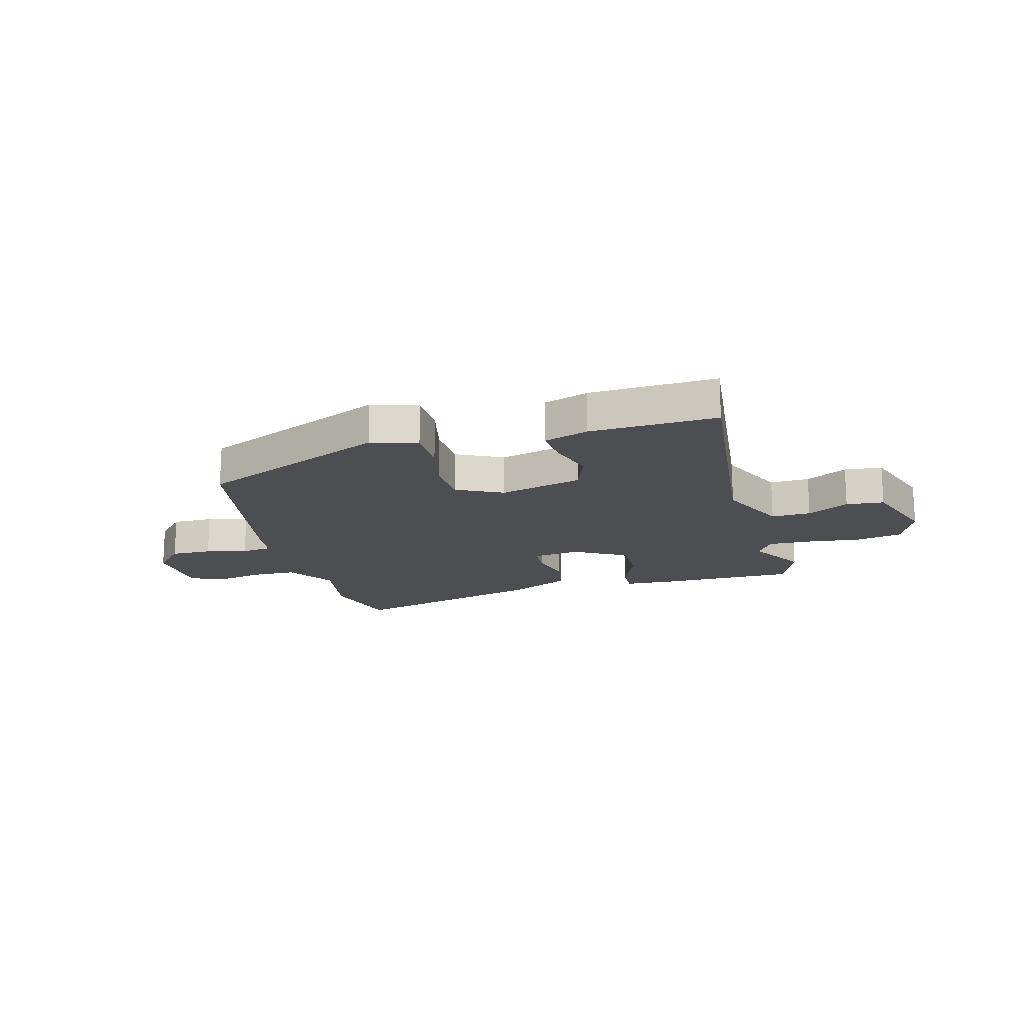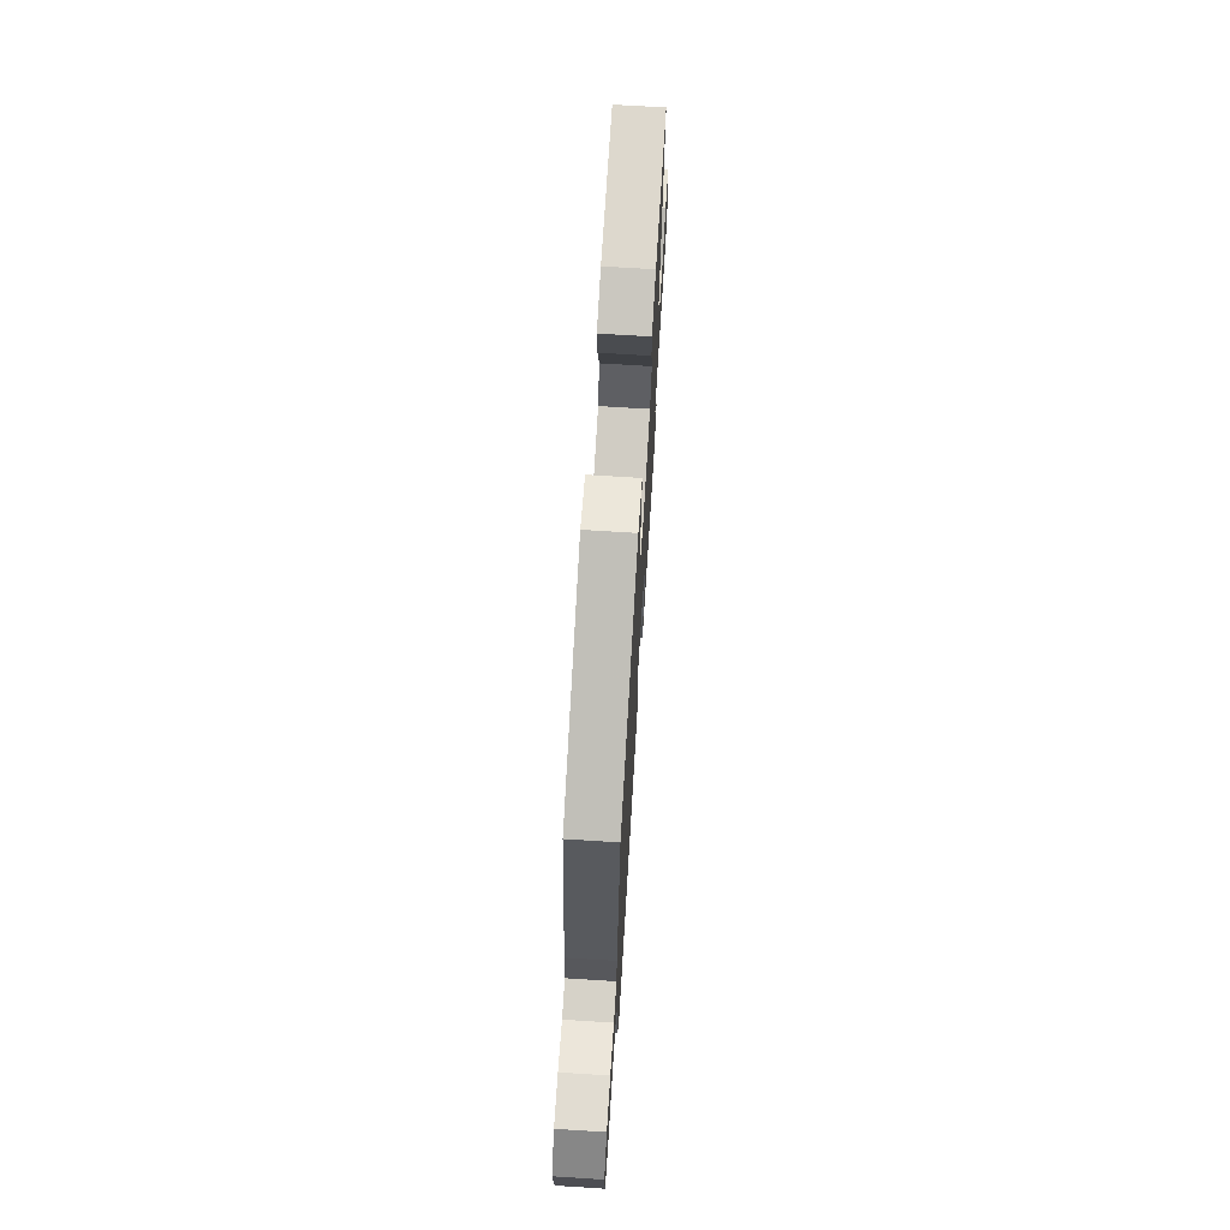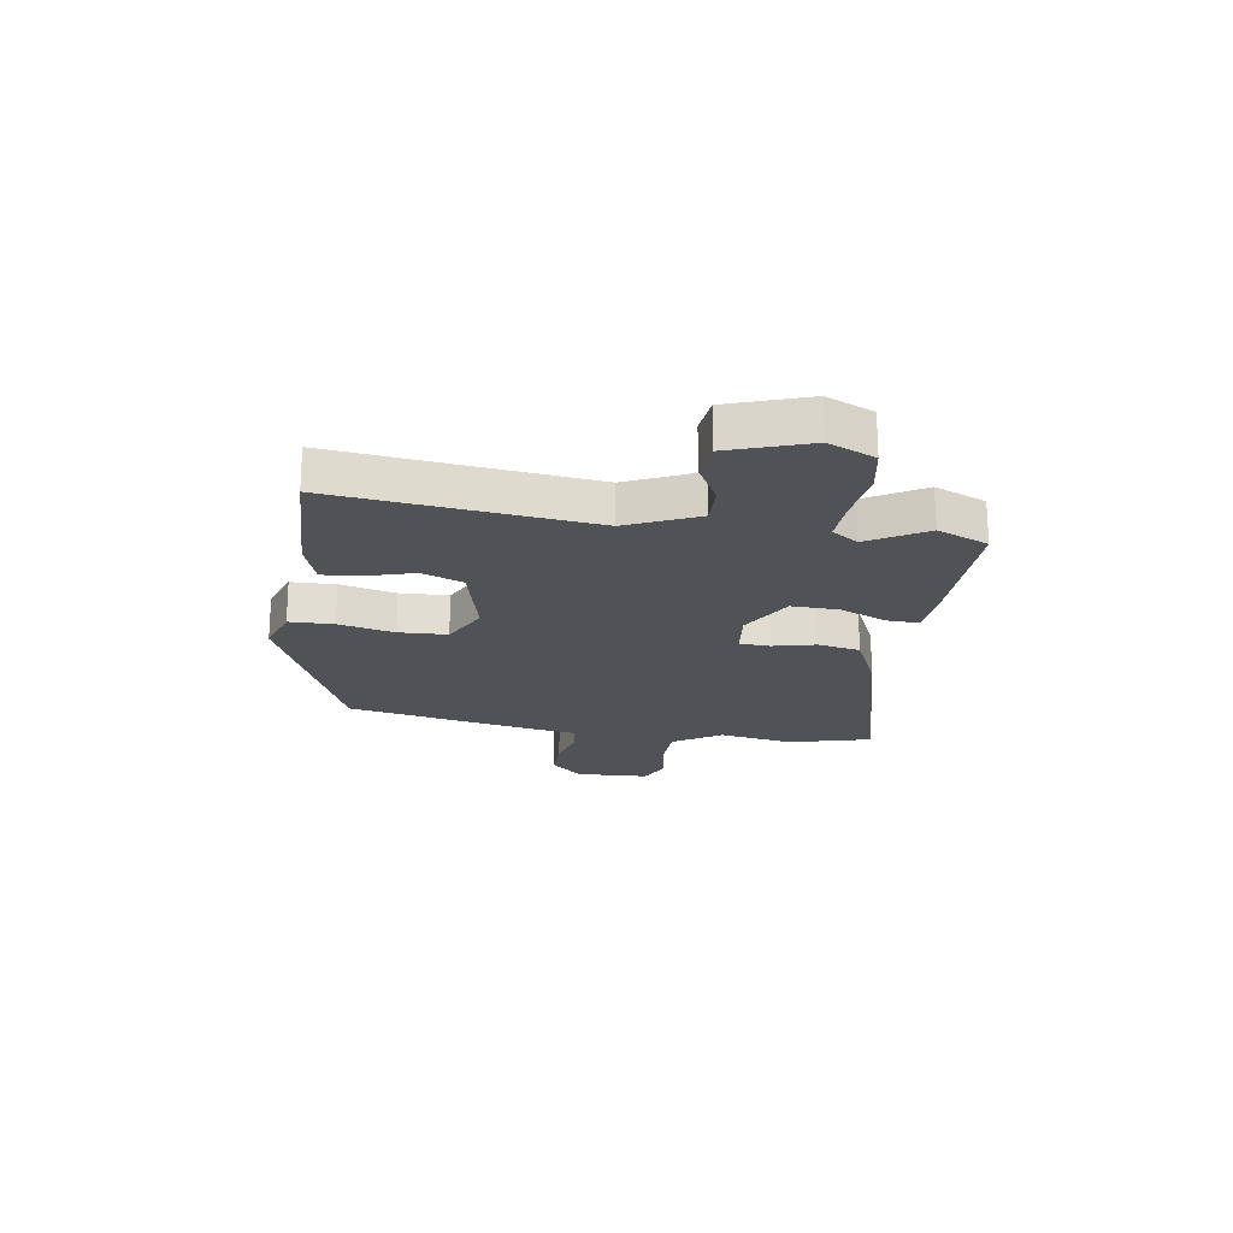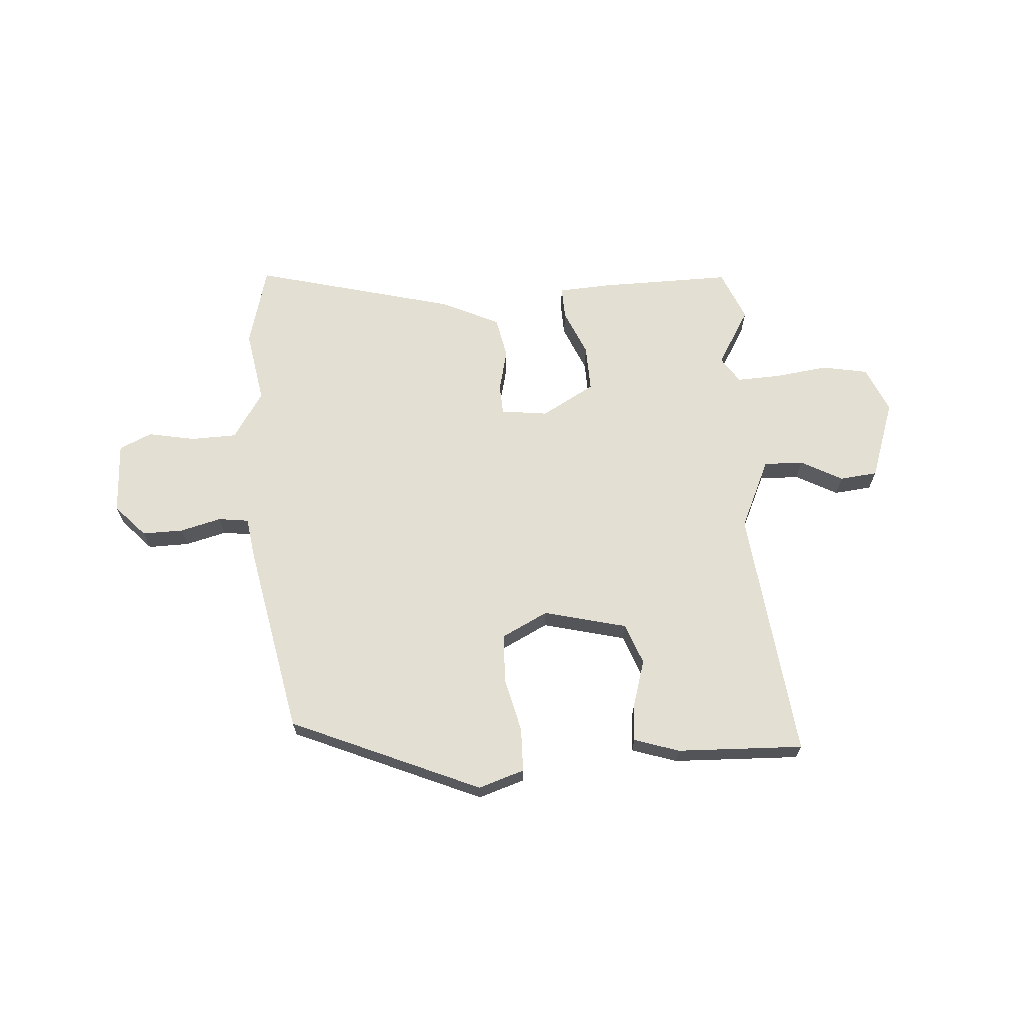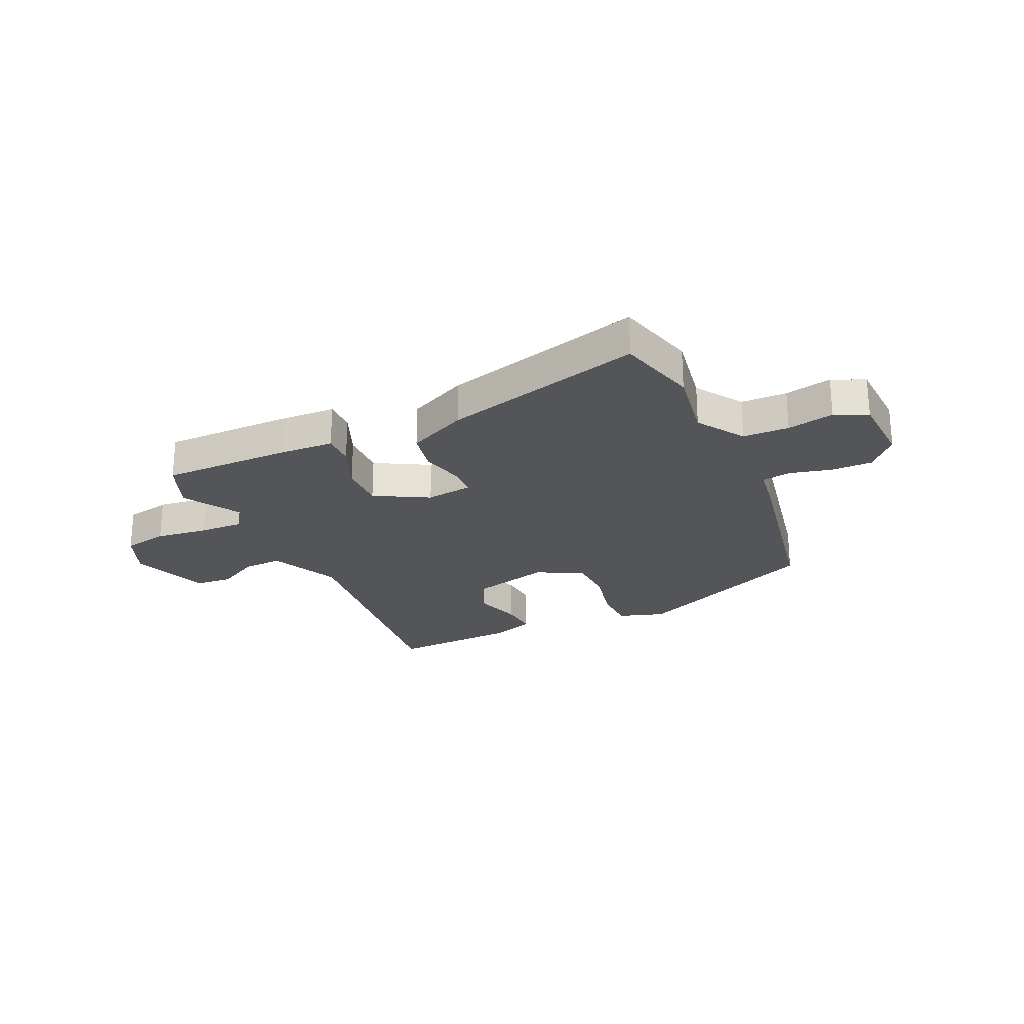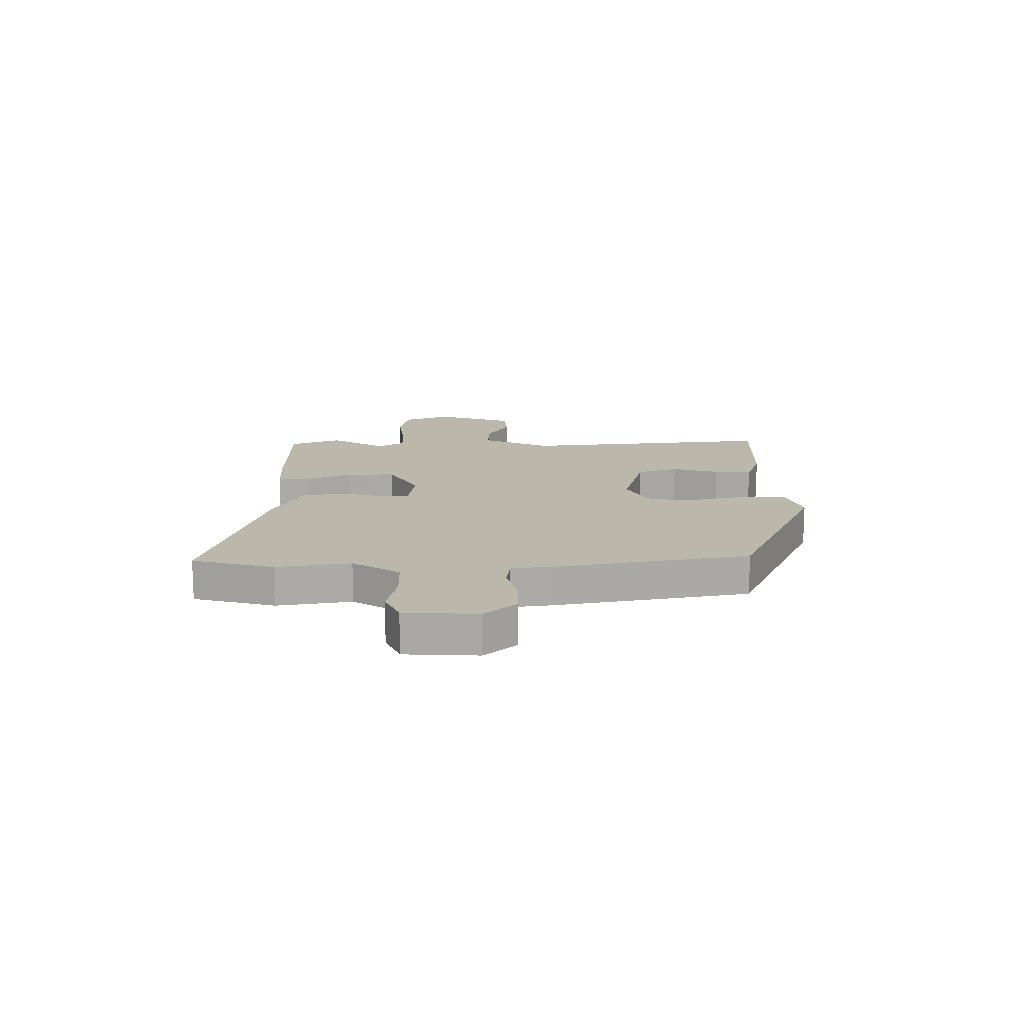
<metadata>
{"format":"obj","ext":"obj","renderer":"f3d","projection":"perspective","resolution":1024,"background":"white","views":[{"elev":-17.1,"azim":14.5,"up":"+Y"},{"elev":69.1,"azim":-86.4,"up":"+Z"},{"elev":-21.0,"azim":80.2,"up":"+Y"},{"elev":66.6,"azim":-4.9,"up":"+Y"},{"elev":-24.4,"azim":-155.9,"up":"+Y"},{"elev":14.5,"azim":-90.9,"up":"+Y"}]}
</metadata>
<code>
v 0.502 0.07 0.486
v 0.457 0.07 0.025
v 0.517 0.07 -0.101
v 0.589 0.07 -0.098
v 0.664 0.07 -0.056
v 0.733 0.07 -0.062
v 0.785 0.07 -0.205
v 0.75 0.07 -0.29
v 0.667 0.07 -0.307
v 0.57 0.07 -0.296
v 0.49 0.07 -0.294
v 0.459 0.07 -0.342
v 0.522 0.07 -0.444
v 0.485 0.07 -0.537
v 0.245 0.07 -0.538
v 0.148 0.07 -0.534
v 0.149 0.07 -0.475
v 0.184 0.07 -0.389
v 0.185 0.07 -0.304
v 0.087 0.07 -0.251
v 0.002 0.07 -0.263
v 0 0.07 -0.318
v 0.02 0.07 -0.395
v 0.006 0.07 -0.471
v -0.102 0.07 -0.523
v -0.465 0.07 -0.623
v -0.507 0.07 -0.476
v -0.486 0.07 -0.341
v -0.543 0.07 -0.256
v -0.627 0.07 -0.255
v -0.712 0.07 -0.273
v -0.772 0.07 -0.247
v -0.78 0.07 -0.115
v -0.727 0.07 -0.056
v -0.652 0.07 -0.056
v -0.577 0.07 -0.074
v -0.522 0.07 -0.066
v -0.512 0.07 0.01
v -0.449 0.07 0.359
v -0.107 0.07 0.513
v -0.023 0.07 0.487
v -0.02 0.07 0.407
v -0.042 0.07 0.307
v -0.037 0.07 0.219
v 0.048 0.07 0.178
v 0.198 0.07 0.218
v 0.225 0.07 0.293
v 0.198 0.07 0.378
v 0.191 0.07 0.446
v 0.272 0.07 0.474
v 0.502 0 0.486
v 0.457 0 0.025
v 0.517 0 -0.101
v 0.589 0 -0.098
v 0.664 0 -0.056
v 0.733 0 -0.062
v 0.785 0 -0.205
v 0.75 0 -0.29
v 0.667 0 -0.307
v 0.57 0 -0.296
v 0.49 0 -0.294
v 0.459 0 -0.342
v 0.522 0 -0.444
v 0.485 0 -0.537
v 0.245 0 -0.538
v 0.148 0 -0.534
v 0.149 0 -0.475
v 0.184 0 -0.389
v 0.185 0 -0.304
v 0.087 0 -0.251
v 0.002 0 -0.263
v 0 0 -0.318
v 0.02 0 -0.395
v 0.006 0 -0.471
v -0.102 0 -0.523
v -0.465 0 -0.623
v -0.507 0 -0.476
v -0.486 0 -0.341
v -0.543 0 -0.256
v -0.627 0 -0.255
v -0.712 0 -0.273
v -0.772 0 -0.247
v -0.78 0 -0.115
v -0.727 0 -0.056
v -0.652 0 -0.056
v -0.577 0 -0.074
v -0.522 0 -0.066
v -0.512 0 0.01
v -0.449 0 0.359
v -0.107 0 0.513
v -0.023 0 0.487
v -0.02 0 0.407
v -0.042 0 0.307
v -0.037 0 0.219
v 0.048 0 0.178
v 0.198 0 0.218
v 0.225 0 0.293
v 0.198 0 0.378
v 0.191 0 0.446
v 0.272 0 0.474
f 50 1 2
f 49 50 2
f 48 49 2
f 47 48 2
f 46 47 2 3
f 45 46 3
f 44 45 3
f 41 42 43
f 40 41 43
f 39 40 43
f 38 39 43
f 37 38 43
f 37 43 44
f 34 35 36
f 33 34 36
f 32 33 36
f 31 32 36
f 30 31 36
f 29 30 36 37
f 37 44 3
f 29 37 3
f 28 29 3
f 26 27 28
f 25 26 28
f 24 25 28
f 23 24 28
f 22 23 28
f 16 17 18
f 15 16 18
f 14 15 18
f 13 14 18
f 12 13 18
f 11 12 18 19
f 8 9 10
f 7 8 10
f 6 7 10
f 5 6 10
f 4 5 10
f 4 10 11
f 11 19 20
f 4 11 20
f 3 4 20
f 21 22 28
f 3 20 21
f 3 21 28
f 52 51 100
f 52 100 99
f 52 99 98
f 52 98 97
f 53 52 97 96
f 53 96 95
f 53 95 94
f 93 92 91
f 93 91 90
f 93 90 89
f 93 89 88
f 93 88 87
f 94 93 87
f 86 85 84
f 86 84 83
f 86 83 82
f 86 82 81
f 86 81 80
f 87 86 80 79
f 53 94 87
f 53 87 79
f 53 79 78
f 78 77 76
f 78 76 75
f 78 75 74
f 78 74 73
f 78 73 72
f 68 67 66
f 68 66 65
f 68 65 64
f 68 64 63
f 68 63 62
f 69 68 62 61
f 60 59 58
f 60 58 57
f 60 57 56
f 60 56 55
f 60 55 54
f 61 60 54
f 70 69 61
f 70 61 54
f 70 54 53
f 78 72 71
f 71 70 53
f 78 71 53
f 1 51 52 2
f 2 52 53 3
f 3 53 54 4
f 4 54 55 5
f 5 55 56 6
f 6 56 57 7
f 7 57 58 8
f 8 58 59 9
f 9 59 60 10
f 10 60 61 11
f 11 61 62 12
f 12 62 63 13
f 13 63 64 14
f 14 64 65 15
f 15 65 66 16
f 16 66 67 17
f 17 67 68 18
f 18 68 69 19
f 19 69 70 20
f 20 70 71 21
f 21 71 72 22
f 22 72 73 23
f 23 73 74 24
f 24 74 75 25
f 25 75 76 26
f 26 76 77 27
f 27 77 78 28
f 28 78 79 29
f 29 79 80 30
f 30 80 81 31
f 31 81 82 32
f 32 82 83 33
f 33 83 84 34
f 34 84 85 35
f 35 85 86 36
f 36 86 87 37
f 37 87 88 38
f 38 88 89 39
f 39 89 90 40
f 40 90 91 41
f 41 91 92 42
f 42 92 93 43
f 43 93 94 44
f 44 94 95 45
f 45 95 96 46
f 46 96 97 47
f 47 97 98 48
f 48 98 99 49
f 49 99 100 50
f 50 100 51 1

</code>
